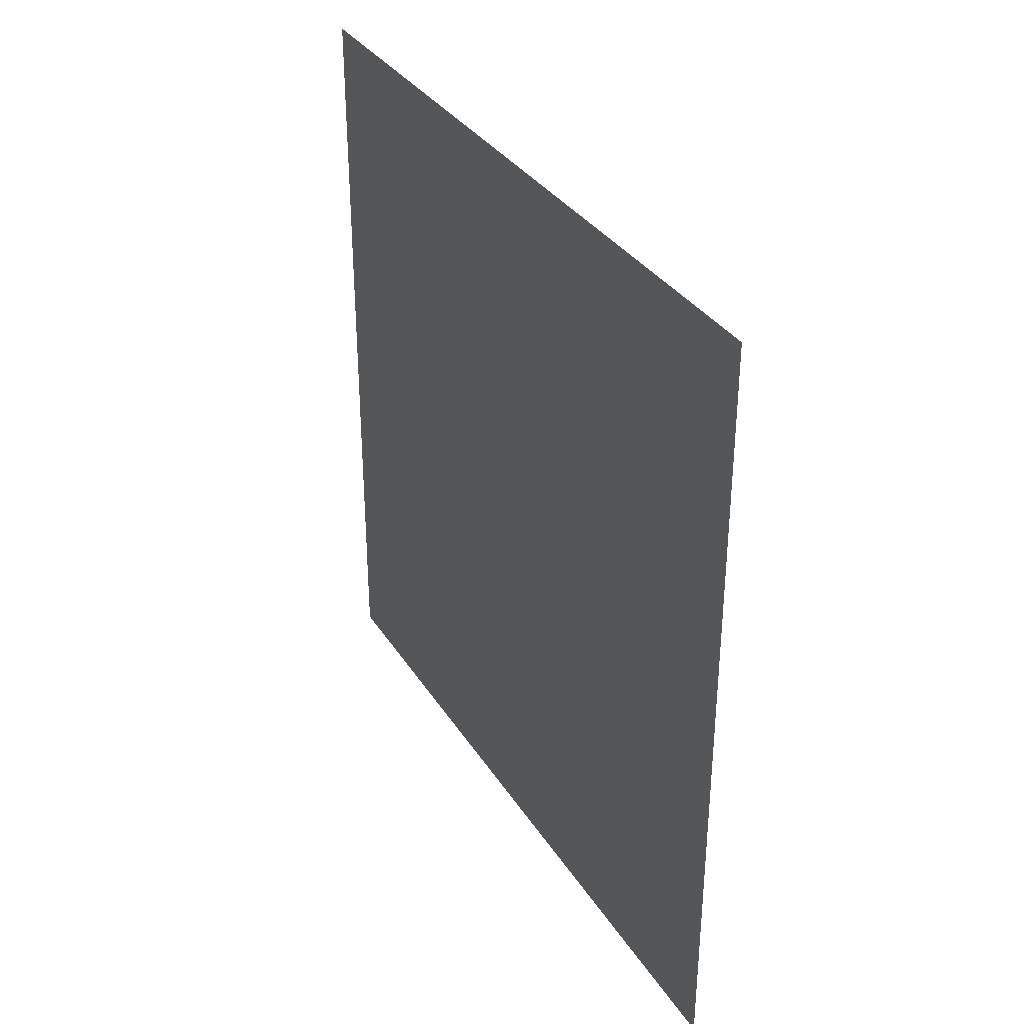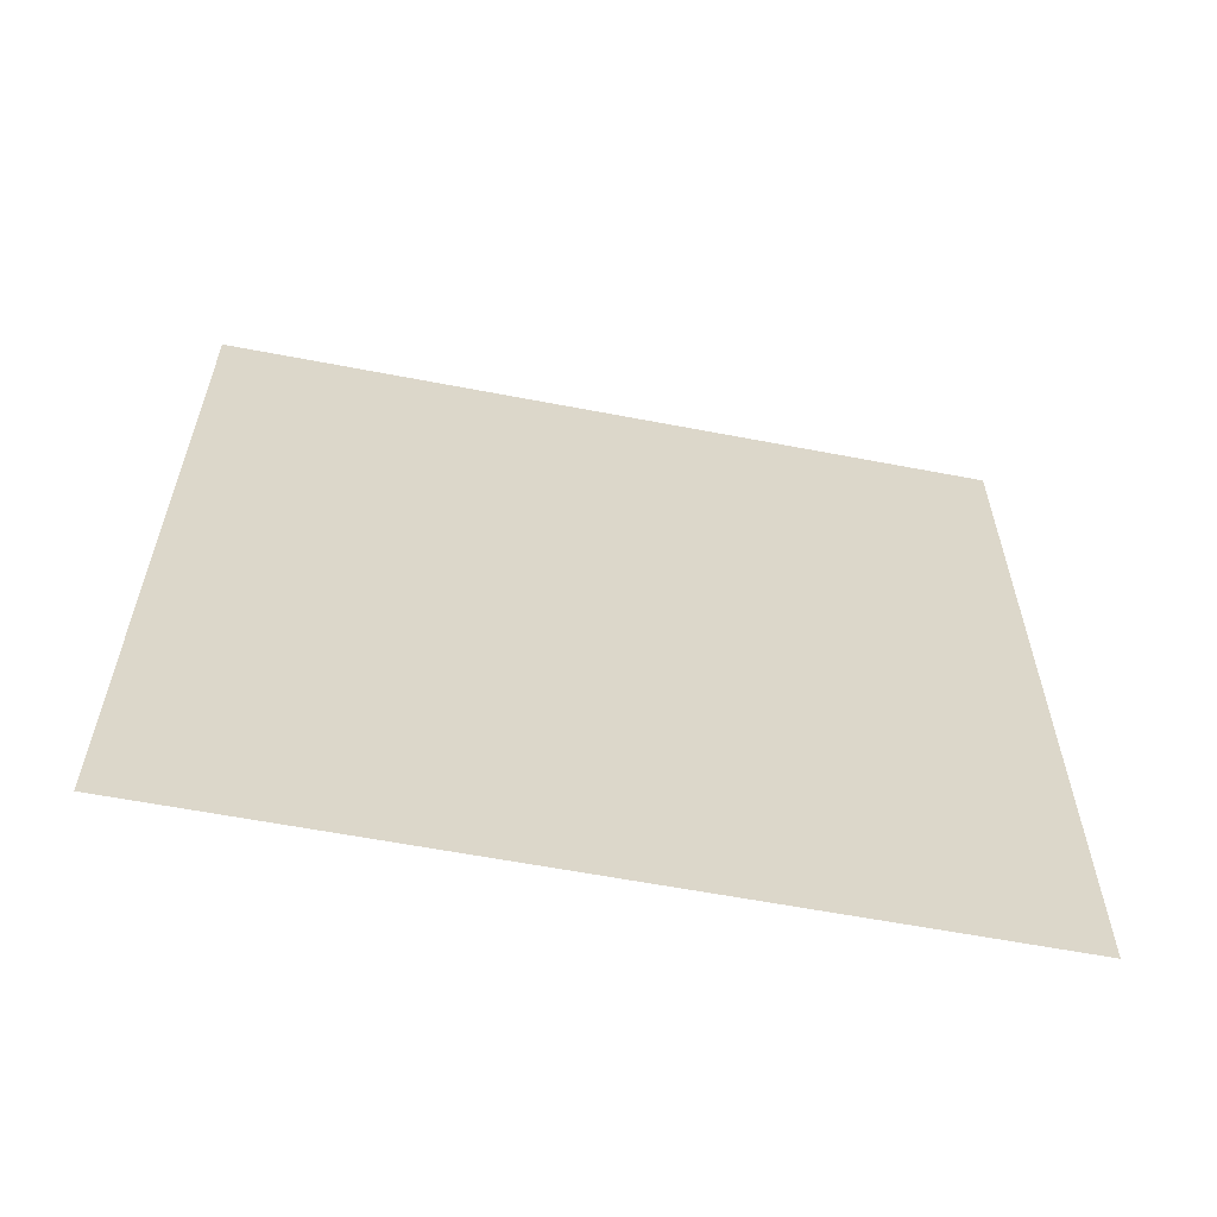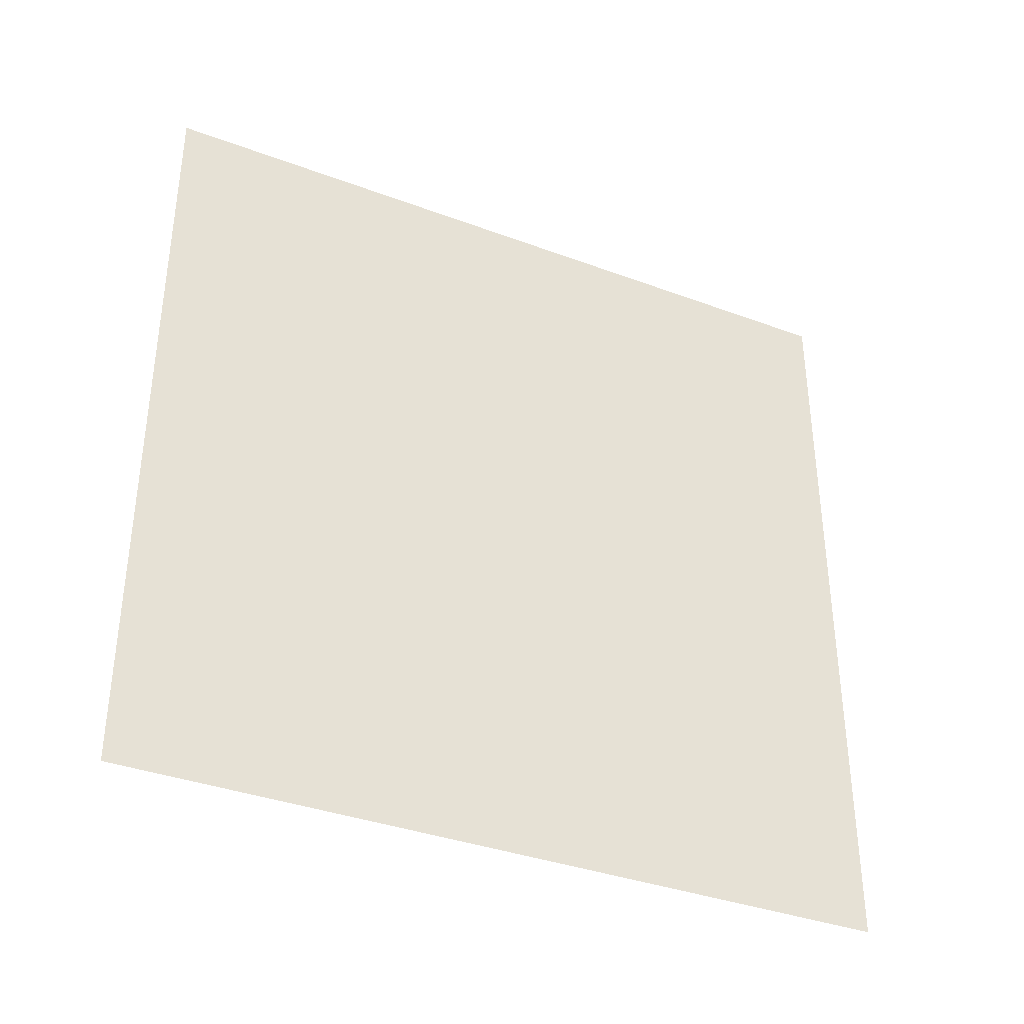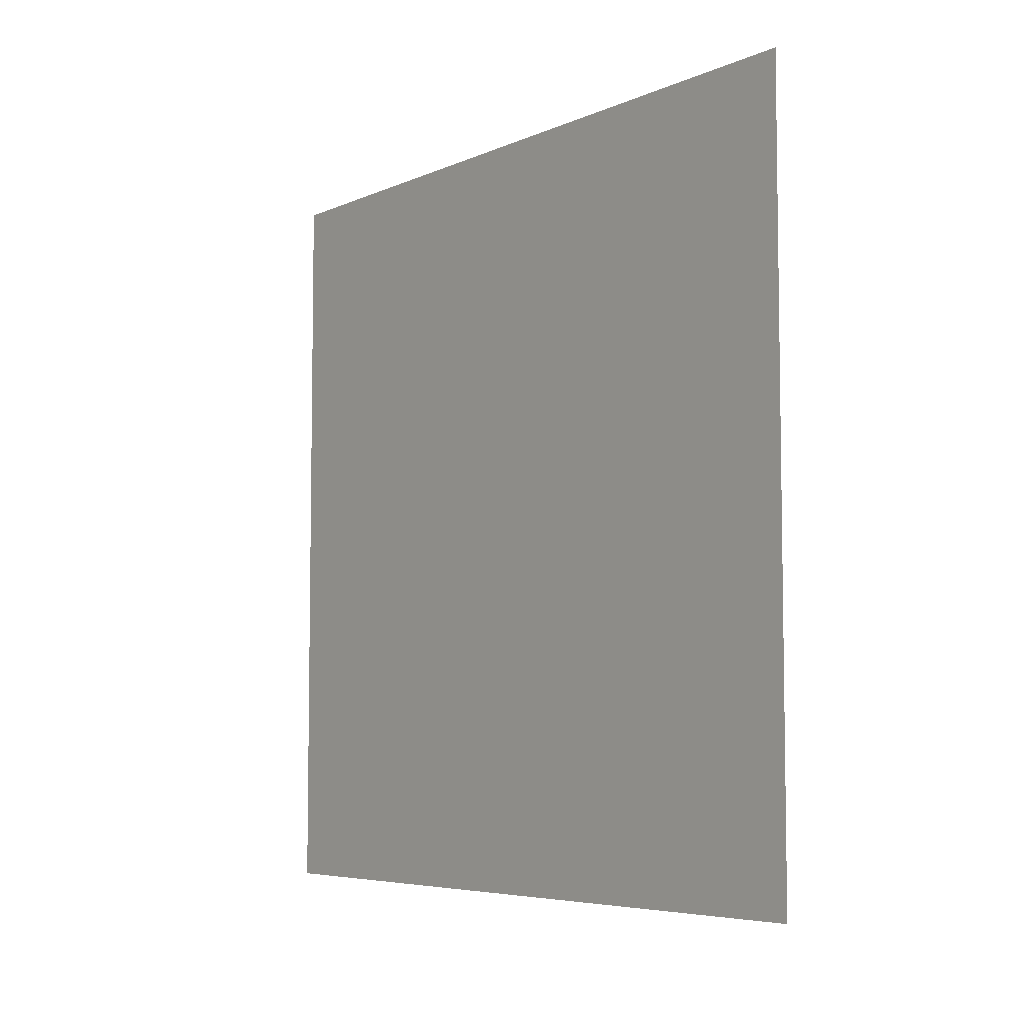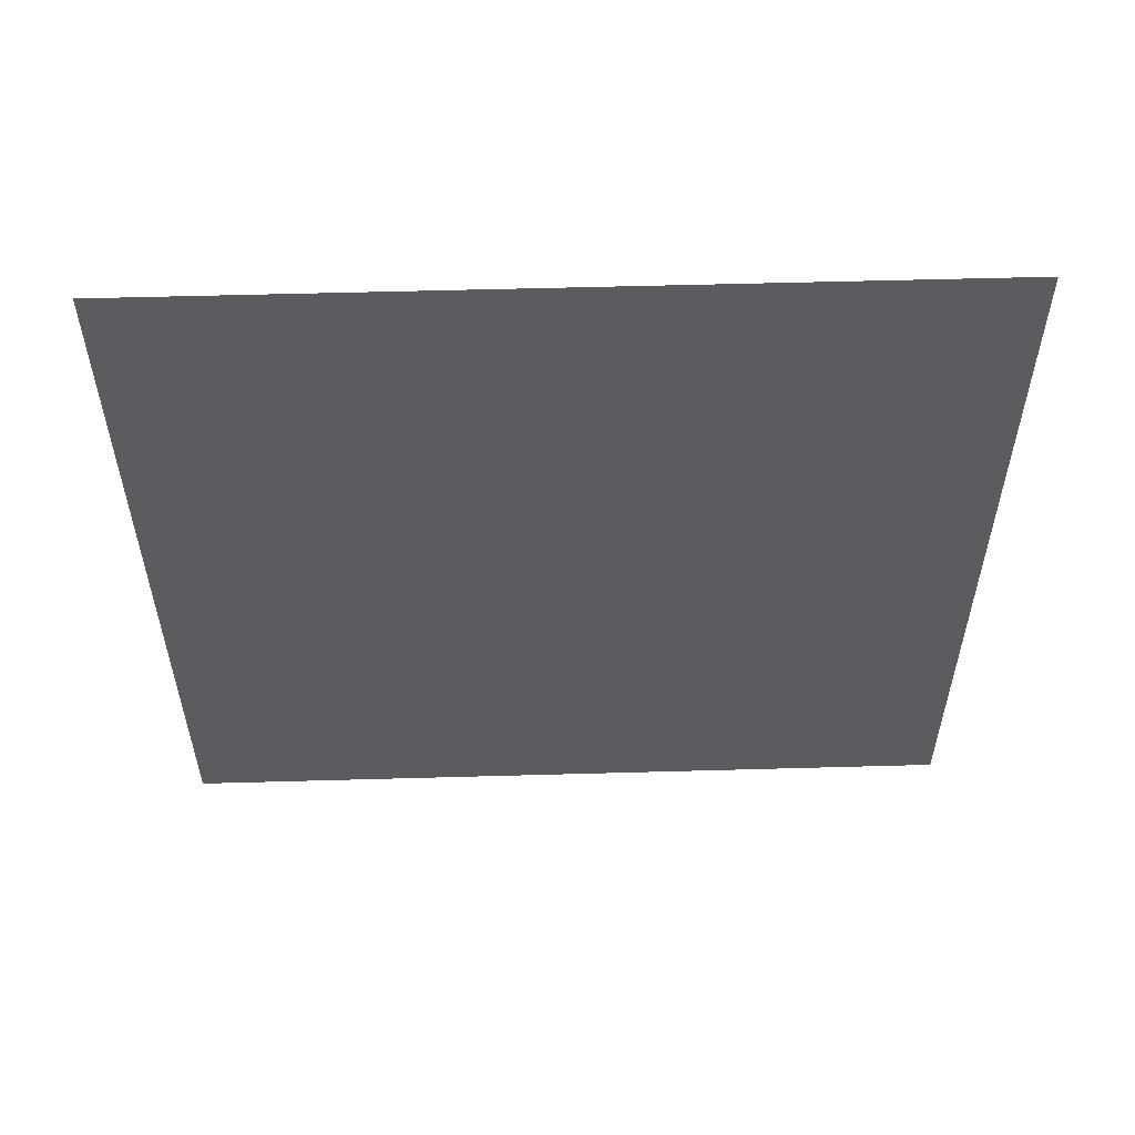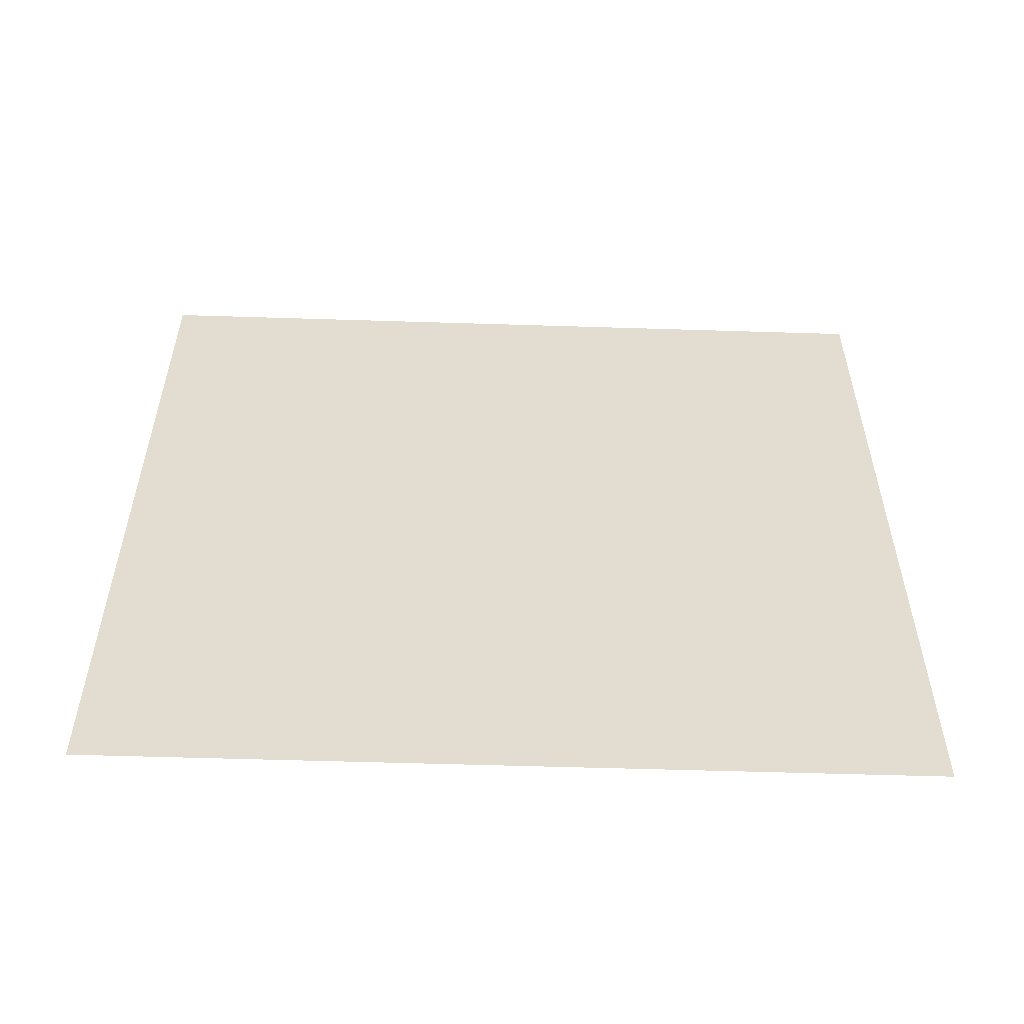
<metadata>
{"format":"obj","ext":"obj","renderer":"f3d","projection":"perspective","resolution":1024,"background":"white","views":[{"elev":33.6,"azim":152.3,"up":"+Y"},{"elev":-59.8,"azim":-101.2,"up":"+Y"},{"elev":-36.5,"azim":-115.8,"up":"+Z"},{"elev":-5.9,"azim":142.4,"up":"+Z"},{"elev":55.4,"azim":88.3,"up":"+Y"},{"elev":-55.2,"azim":88.1,"up":"+Z"}]}
</metadata>
<code>
v -2 -1  1
v -2 -1 -1
v -2  1 -1
v -2  1  1
f 3 2 1
f 4 3 1

</code>
